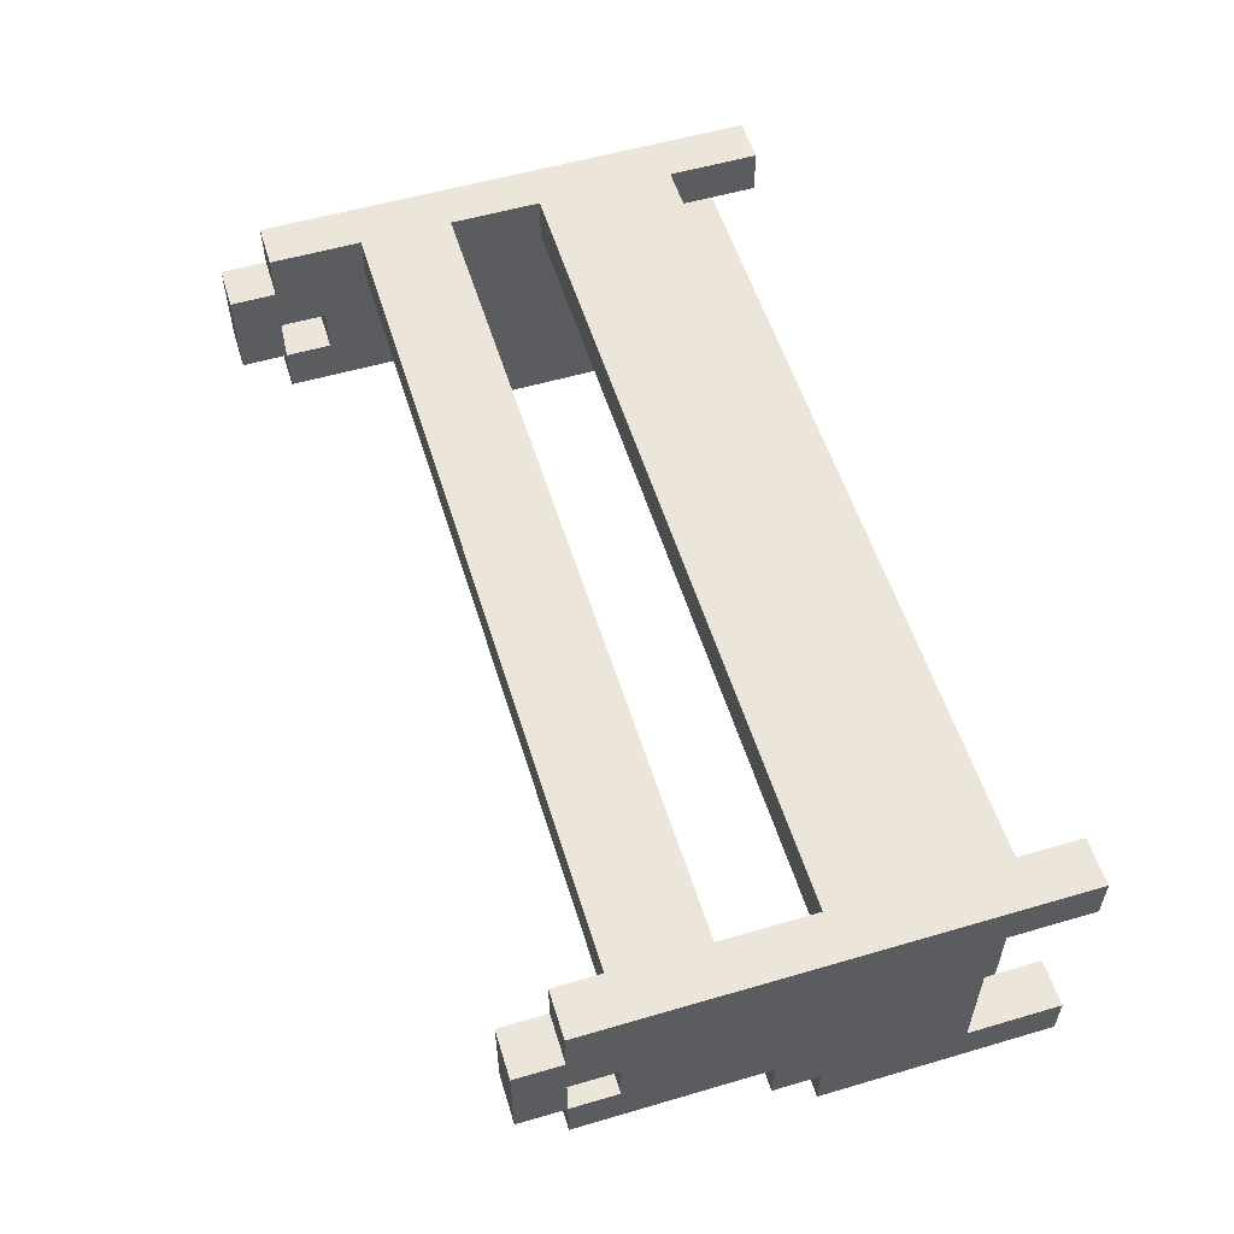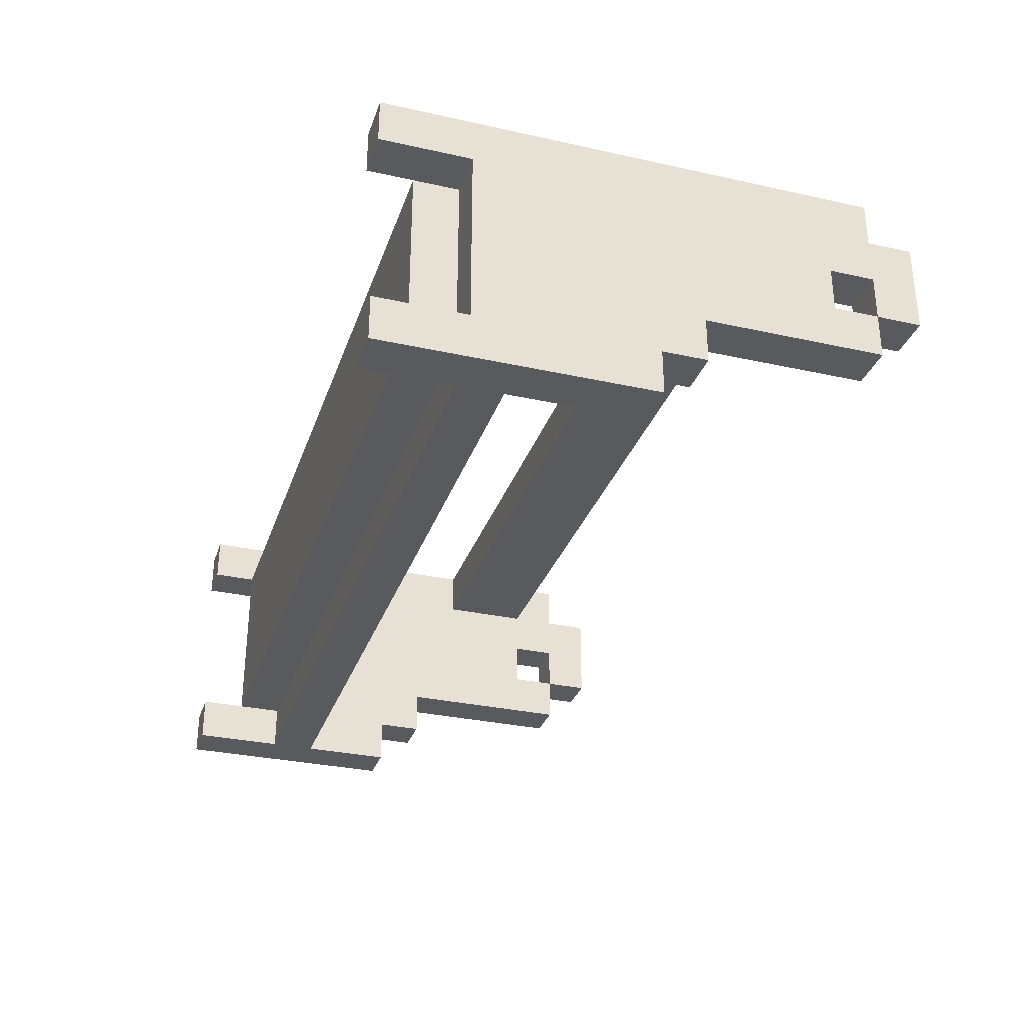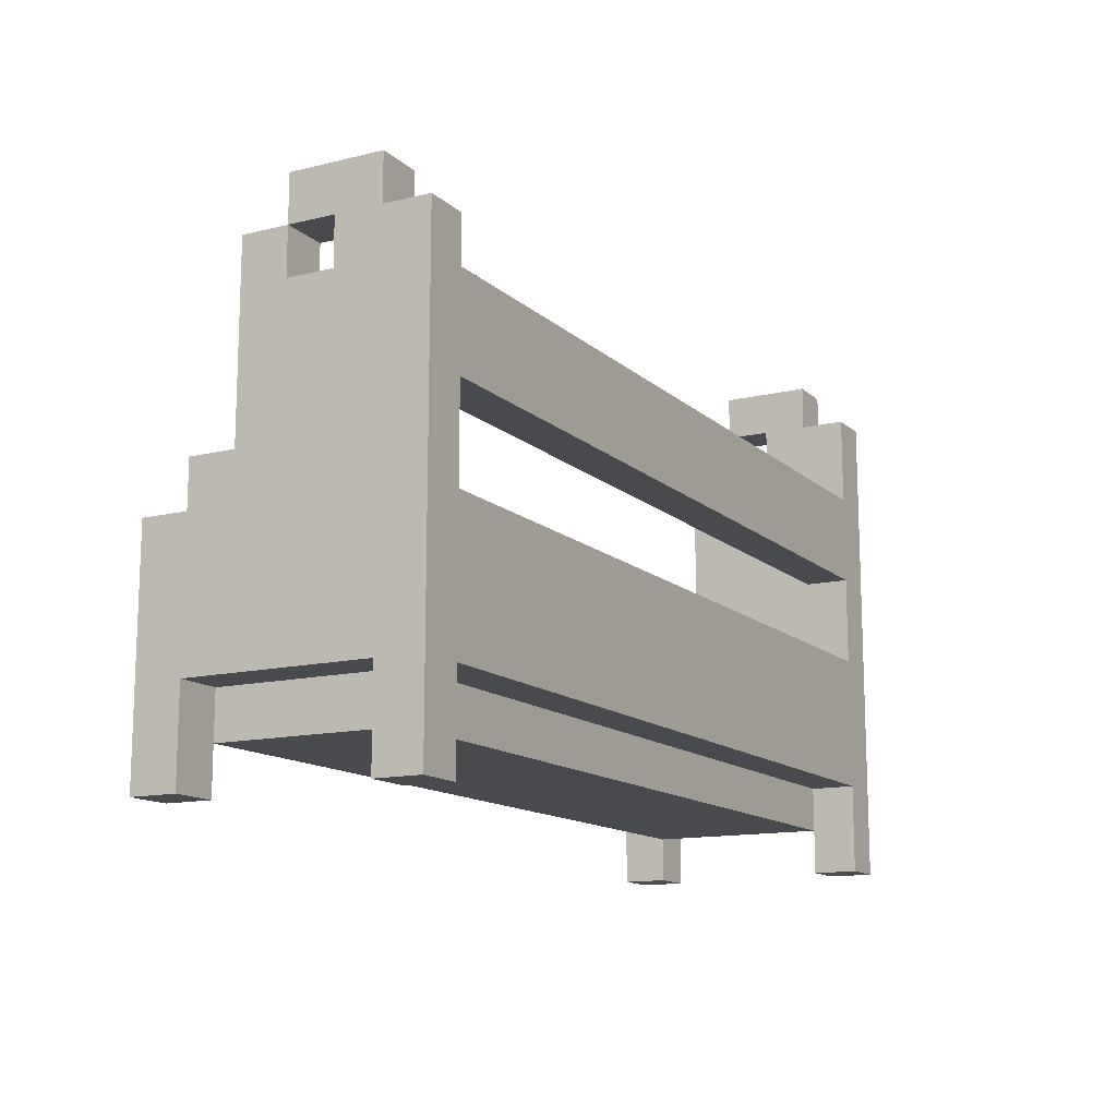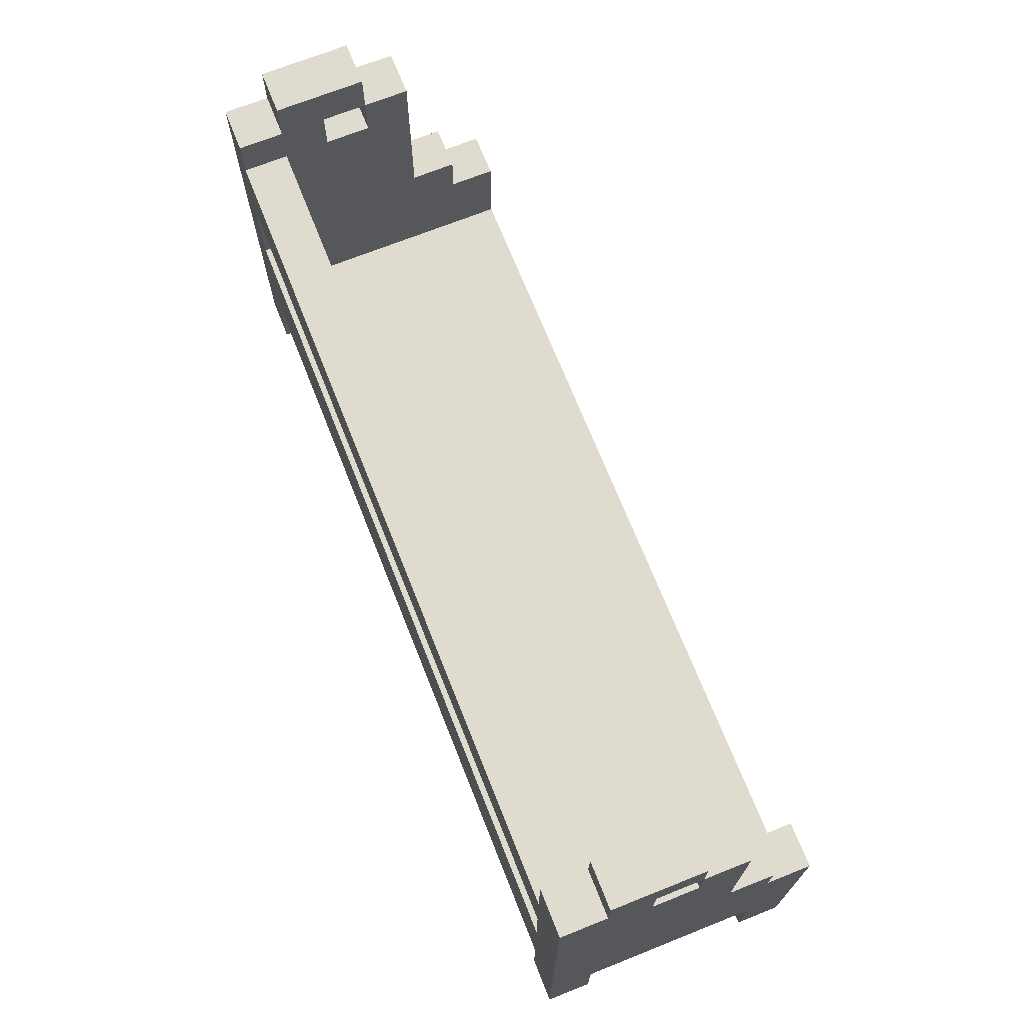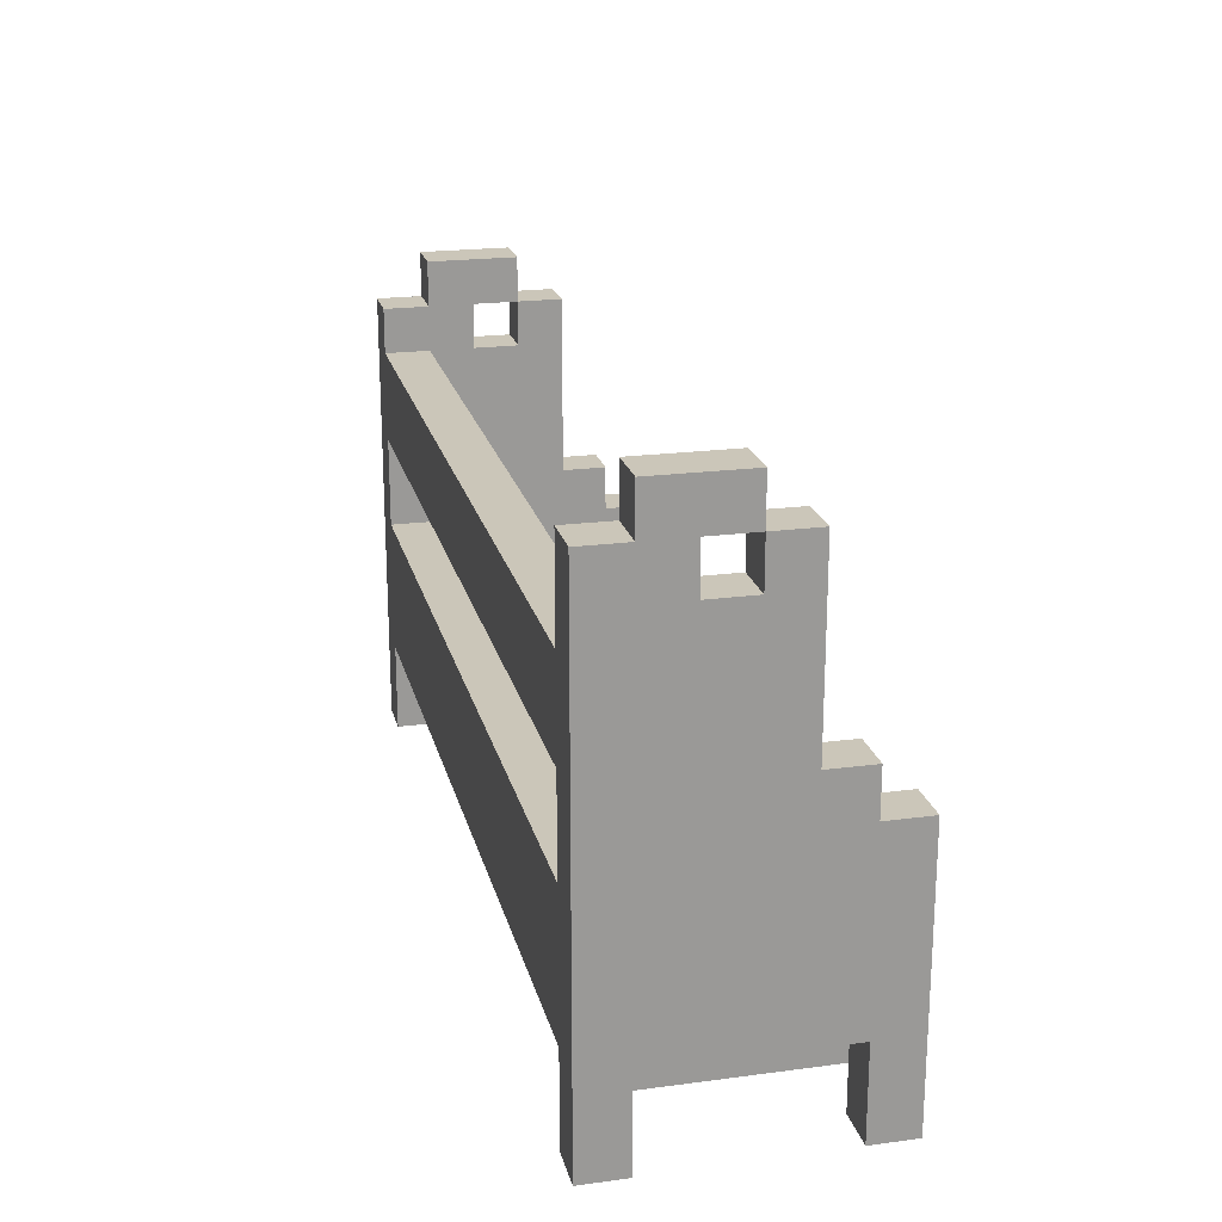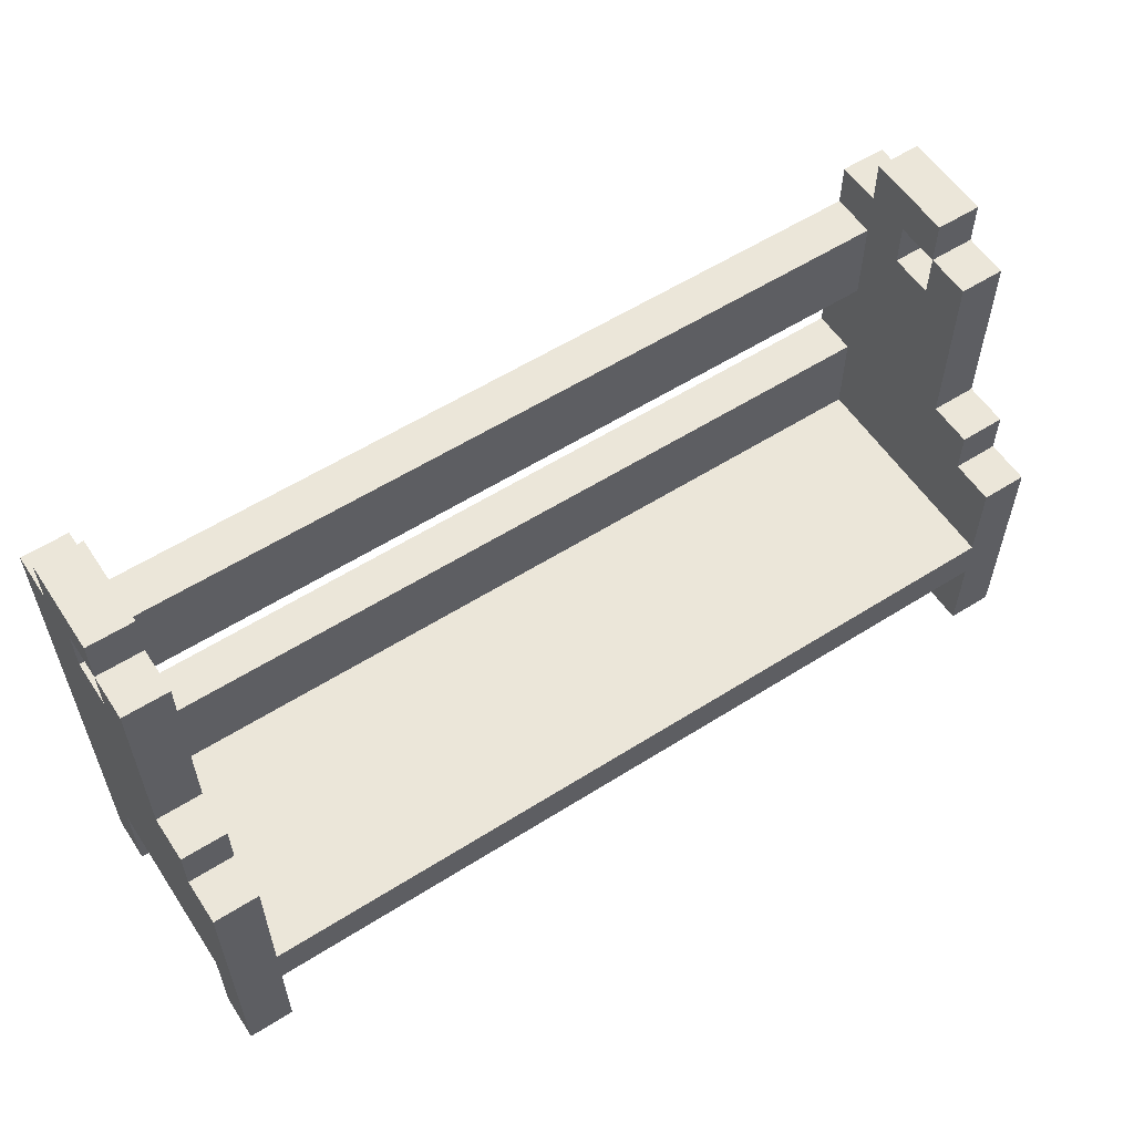
<metadata>
{"format":"obj","ext":"obj","renderer":"f3d","projection":"perspective","resolution":1024,"background":"white","views":[{"elev":55.6,"azim":-107.1,"up":"+Z"},{"elev":-31.1,"azim":72.5,"up":"+Z"},{"elev":-13.4,"azim":-61.3,"up":"+Y"},{"elev":70.4,"azim":68.3,"up":"+Y"},{"elev":21.0,"azim":76.7,"up":"+Y"},{"elev":57.5,"azim":146.7,"up":"+Y"}]}
</metadata>
<code>
o ch_bench2
v 5.3 0 1.6
v 5.3 0 1.5
v 5.3 0 1.1
v 5.3 0 1
v 5.3 0.2 1.5
v 5.3 0.2 1.1
v 5.3 0.5 1.2
v 5.3 0.5 1.1
v 5.3 0.5 1
v 5.3 0.6 1.3
v 5.3 0.6 1.2
v 5.3 0.6 1.1
v 5.3 0.9 1.4
v 5.3 0.9 1.3
v 5.3 1 1.6
v 5.3 1 1.5
v 5.3 1 1.4
v 5.3 1 1.3
v 5.3 1 1.2
v 5.3 1.1 1.5
v 5.3 1.1 1.3
v 5.4 0.1 1.5
v 5.4 0.1 1.1
v 5.4 0.2 1.5
v 5.4 0.2 1.1
v 7.2 0 1.6
v 7.2 0 1.5
v 7.2 0 1.1
v 7.2 0 1
v 7.2 0.1 1.5
v 7.2 0.1 1.1
v 7.2 0.2 1.6
v 7.2 0.2 1.5
v 7.2 0.2 1.1
v 7.2 0.2 1
v 7.2 0.3 1.5
v 7.2 0.3 1.1
v 7.2 0.3 1
v 7.2 0.4 1.5
v 7.2 0.5 1.6
v 7.2 0.5 1.5
v 7.2 0.6 1.2
v 7.2 0.6 1.1
v 7.2 0.6 1
v 7.2 0.7 1.6
v 7.2 0.7 1.5
v 7.2 0.7 1.3
v 7.2 0.7 1.2
v 7.2 0.7 1.1
v 7.2 0.8 1.5
v 7.2 0.9 1.6
v 7.2 0.9 1.5
v 7.2 1 1.4
v 7.2 1 1.3
v 7.2 1.1 1.6
v 7.2 1.1 1.5
v 7.2 1.1 1.4
v 7.2 1.1 1.3
v 7.2 1.1 1.2
v 7.2 1.2 1.5
v 7.2 1.2 1.3
v 5.4 0 1.6
v 5.4 0 1.5
v 5.4 0 1.1
v 5.4 0 1
v 5.4 0.1 1.5
v 5.4 0.1 1.1
v 5.4 0.2 1.6
v 5.4 0.2 1.5
v 5.4 0.2 1.1
v 5.4 0.2 1
v 5.4 0.3 1.5
v 5.4 0.3 1.1
v 5.4 0.3 1
v 5.4 0.4 1.5
v 5.4 0.5 1.6
v 5.4 0.5 1.5
v 5.4 0.5 1.2
v 5.4 0.5 1.1
v 5.4 0.5 1
v 5.4 0.6 1.3
v 5.4 0.6 1.2
v 5.4 0.6 1.1
v 5.4 0.7 1.6
v 5.4 0.7 1.5
v 5.4 0.8 1.5
v 5.4 0.9 1.6
v 5.4 0.9 1.5
v 5.4 0.9 1.4
v 5.4 0.9 1.3
v 5.4 1 1.6
v 5.4 1 1.5
v 5.4 1 1.4
v 5.4 1 1.3
v 5.4 1 1.2
v 5.4 1.1 1.5
v 5.4 1.1 1.3
v 7.2 0.1 1.5
v 7.2 0.1 1.1
v 7.2 0.2 1.5
v 7.2 0.2 1.1
v 7.3 0 1.6
v 7.3 0 1.5
v 7.3 0 1.1
v 7.3 0 1
v 7.3 0.2 1.5
v 7.3 0.2 1.1
v 7.3 0.6 1.2
v 7.3 0.6 1.1
v 7.3 0.6 1
v 7.3 0.7 1.3
v 7.3 0.7 1.2
v 7.3 0.7 1.1
v 7.3 1 1.4
v 7.3 1 1.3
v 7.3 1.1 1.6
v 7.3 1.1 1.5
v 7.3 1.1 1.4
v 7.3 1.1 1.3
v 7.3 1.1 1.2
v 7.3 1.2 1.5
v 7.3 1.2 1.3
v 5.3 0 1.6
v 5.3 1 1.6
v 5.4 0 1.6
v 5.4 0.2 1.6
v 5.4 0.4 1.6
v 5.4 0.5 1.6
v 5.4 0.7 1.6
v 5.4 0.8 1.6
v 5.4 0.9 1.6
v 5.4 1 1.6
v 7.2 0 1.6
v 7.2 0.2 1.6
v 7.2 0.4 1.6
v 7.2 0.5 1.6
v 7.2 0.7 1.6
v 7.2 0.8 1.6
v 7.2 0.9 1.6
v 7.2 1.1 1.6
v 7.3 0 1.6
v 7.3 1.1 1.6
v 5.3 1 1.5
v 5.3 1.1 1.5
v 5.4 0.1 1.5
v 5.4 0.2 1.5
v 5.4 1 1.5
v 5.4 1.1 1.5
v 7.2 0.1 1.5
v 7.2 0.2 1.5
v 7.2 1.1 1.5
v 7.2 1.2 1.5
v 7.3 1.1 1.5
v 7.3 1.2 1.5
v 5.3 0.9 1.3
v 5.3 1 1.3
v 5.4 0.9 1.3
v 5.4 1 1.3
v 7.2 1 1.3
v 7.2 1.1 1.3
v 7.3 1 1.3
v 7.3 1.1 1.3
v 5.3 0 1.1
v 5.3 0.2 1.1
v 5.4 0 1.1
v 5.4 0.1 1.1
v 5.4 0.2 1.1
v 7.2 0 1.1
v 7.2 0.1 1.1
v 7.2 0.2 1.1
v 7.3 0 1.1
v 7.3 0.2 1.1
v 5.3 0 1.5
v 5.3 0.2 1.5
v 5.4 0 1.5
v 5.4 0.1 1.5
v 5.4 0.2 1.5
v 5.4 0.3 1.5
v 5.4 0.4 1.5
v 5.4 0.5 1.5
v 5.4 0.7 1.5
v 5.4 0.8 1.5
v 5.4 0.9 1.5
v 7.2 0 1.5
v 7.2 0.1 1.5
v 7.2 0.2 1.5
v 7.2 0.3 1.5
v 7.2 0.4 1.5
v 7.2 0.5 1.5
v 7.2 0.7 1.5
v 7.2 0.8 1.5
v 7.2 0.9 1.5
v 7.3 0 1.5
v 7.3 0.2 1.5
v 5.3 0.9 1.4
v 5.3 1 1.4
v 5.4 0.9 1.4
v 5.4 1 1.4
v 7.2 1 1.4
v 7.2 1.1 1.4
v 7.3 1 1.4
v 7.3 1.1 1.4
v 5.3 1 1.3
v 5.3 1.1 1.3
v 5.4 1 1.3
v 5.4 1.1 1.3
v 7.2 1.1 1.3
v 7.2 1.2 1.3
v 7.3 1.1 1.3
v 7.3 1.2 1.3
v 5.3 0.6 1.2
v 5.3 1 1.2
v 5.4 0.6 1.2
v 5.4 1 1.2
v 7.2 0.7 1.2
v 7.2 1.1 1.2
v 7.3 0.7 1.2
v 7.3 1.1 1.2
v 5.3 0.5 1.1
v 5.3 0.6 1.1
v 5.4 0.1 1.1
v 5.4 0.2 1.1
v 5.4 0.5 1.1
v 5.4 0.6 1.1
v 7.2 0.1 1.1
v 7.2 0.2 1.1
v 7.2 0.6 1.1
v 7.2 0.7 1.1
v 7.3 0.6 1.1
v 7.3 0.7 1.1
v 5.3 0 1
v 5.3 0.5 1
v 5.4 0 1
v 5.4 0.2 1
v 5.4 0.3 1
v 5.4 0.5 1
v 7.2 0 1
v 7.2 0.2 1
v 7.2 0.3 1
v 7.2 0.6 1
v 7.3 0 1
v 7.3 0.6 1
v 5.3 0 1.6
v 5.4 0 1.6
v 7.2 0 1.6
v 7.3 0 1.6
v 5.3 0 1.5
v 5.4 0 1.5
v 7.2 0 1.5
v 7.3 0 1.5
v 5.3 0 1.1
v 5.4 0 1.1
v 7.2 0 1.1
v 7.3 0 1.1
v 5.3 0 1
v 5.4 0 1
v 7.2 0 1
v 7.3 0 1
v 5.4 0.1 1.5
v 7.2 0.1 1.5
v 5.5 0.1 1.4
v 7.1 0.1 1.4
v 5.5 0.1 1.2
v 7.1 0.1 1.2
v 5.4 0.1 1.1
v 7.2 0.1 1.1
v 5.4 0.2 1.6
v 7.2 0.2 1.6
v 5.3 0.2 1.5
v 5.4 0.2 1.5
v 7.2 0.2 1.5
v 7.3 0.2 1.5
v 5.3 0.2 1.1
v 5.4 0.2 1.1
v 7.2 0.2 1.1
v 7.3 0.2 1.1
v 5.4 0.2 1
v 7.2 0.2 1
v 5.4 0.7 1.6
v 7.2 0.7 1.6
v 5.4 0.7 1.5
v 7.2 0.7 1.5
v 5.3 1 1.4
v 5.4 1 1.4
v 5.3 1 1.3
v 5.4 1 1.3
v 7.2 1.1 1.4
v 7.3 1.1 1.4
v 7.2 1.1 1.3
v 7.3 1.1 1.3
v 5.4 0.3 1.5
v 7.2 0.3 1.5
v 5.4 0.3 1.1
v 7.2 0.3 1.1
v 5.4 0.3 1
v 7.2 0.3 1
v 5.4 0.5 1.6
v 7.2 0.5 1.6
v 5.4 0.5 1.5
v 7.2 0.5 1.5
v 5.3 0.5 1.1
v 5.4 0.5 1.1
v 5.3 0.5 1
v 5.4 0.5 1
v 5.3 0.6 1.2
v 5.4 0.6 1.2
v 5.3 0.6 1.1
v 5.4 0.6 1.1
v 7.2 0.6 1.1
v 7.3 0.6 1.1
v 7.2 0.6 1
v 7.3 0.6 1
v 7.2 0.7 1.2
v 7.3 0.7 1.2
v 7.2 0.7 1.1
v 7.3 0.7 1.1
v 5.4 0.9 1.6
v 7.2 0.9 1.6
v 5.4 0.9 1.5
v 7.2 0.9 1.5
v 5.3 0.9 1.4
v 5.4 0.9 1.4
v 5.3 0.9 1.3
v 5.4 0.9 1.3
v 5.3 1 1.6
v 5.4 1 1.6
v 5.3 1 1.5
v 5.4 1 1.5
v 7.2 1 1.4
v 7.3 1 1.4
v 5.3 1 1.3
v 5.4 1 1.3
v 7.2 1 1.3
v 7.3 1 1.3
v 5.3 1 1.2
v 5.4 1 1.2
v 7.2 1.1 1.6
v 7.3 1.1 1.6
v 5.3 1.1 1.5
v 5.4 1.1 1.5
v 7.2 1.1 1.5
v 7.3 1.1 1.5
v 5.3 1.1 1.3
v 5.4 1.1 1.3
v 7.2 1.1 1.3
v 7.3 1.1 1.3
v 7.2 1.1 1.2
v 7.3 1.1 1.2
v 7.2 1.2 1.5
v 7.3 1.2 1.5
v 7.2 1.2 1.3
v 7.3 1.2 1.3
f 5 2 1
f 6 4 3
f 7 6 5
f 8 4 6
f 8 6 7
f 9 4 8
f 10 7 5
f 11 8 7
f 11 7 10
f 12 8 11
f 13 10 5
f 14 11 10
f 14 10 13
f 15 5 1
f 16 13 5
f 16 5 15
f 17 13 16
f 18 11 14
f 19 11 18
f 20 17 16
f 20 18 17
f 21 18 20
f 24 23 22
f 25 23 24
f 30 27 26
f 31 29 28
f 32 30 26
f 33 30 32
f 34 29 31
f 35 29 34
f 39 37 36
f 41 37 39
f 42 37 41
f 43 38 37
f 43 37 42
f 44 38 43
f 45 41 40
f 46 42 41
f 46 41 45
f 47 42 46
f 48 43 42
f 48 42 47
f 49 43 48
f 50 47 46
f 52 47 50
f 53 47 52
f 54 48 47
f 54 47 53
f 55 52 51
f 56 53 52
f 56 52 55
f 57 53 56
f 58 48 54
f 59 48 58
f 60 57 56
f 60 58 57
f 61 58 60
f 62 63 66
f 64 65 67
f 62 66 68
f 68 66 69
f 67 65 70
f 70 65 71
f 72 73 75
f 75 73 77
f 77 73 78
f 73 74 79
f 78 73 79
f 79 74 80
f 77 78 81
f 78 79 82
f 81 78 82
f 82 79 83
f 76 77 84
f 77 81 85
f 84 77 85
f 85 81 86
f 86 81 88
f 88 81 89
f 81 82 90
f 89 81 90
f 87 88 91
f 88 89 92
f 91 88 92
f 92 89 93
f 90 82 94
f 94 82 95
f 92 93 96
f 93 94 96
f 96 94 97
f 98 99 100
f 100 99 101
f 102 103 106
f 104 105 107
f 106 107 108
f 107 105 109
f 108 107 109
f 109 105 110
f 106 108 111
f 108 109 112
f 111 108 112
f 112 109 113
f 106 111 114
f 111 112 115
f 114 111 115
f 102 106 116
f 106 114 117
f 116 106 117
f 117 114 118
f 115 112 119
f 119 112 120
f 117 118 121
f 118 119 121
f 121 119 122
f 125 124 123
f 126 124 125
f 127 124 126
f 128 124 127
f 129 124 128
f 130 124 129
f 131 124 130
f 132 124 131
f 134 127 126
f 135 128 127
f 135 127 134
f 136 128 135
f 137 130 129
f 138 131 130
f 138 130 137
f 139 131 138
f 141 139 138
f 141 140 139
f 141 138 137
f 141 136 135
f 141 135 134
f 141 134 133
f 141 137 136
f 142 140 141
f 147 144 143
f 148 144 147
f 149 146 145
f 150 146 149
f 153 152 151
f 154 152 153
f 157 156 155
f 158 156 157
f 161 160 159
f 162 160 161
f 165 164 163
f 166 164 165
f 167 164 166
f 171 169 168
f 171 170 169
f 172 170 171
f 173 174 175
f 175 174 176
f 176 174 177
f 178 179 187
f 179 180 188
f 187 179 188
f 188 180 189
f 181 182 190
f 182 183 191
f 190 182 191
f 191 183 192
f 185 186 193
f 184 185 193
f 193 186 194
f 195 196 197
f 197 196 198
f 199 200 201
f 201 200 202
f 203 204 205
f 205 204 206
f 207 208 209
f 209 208 210
f 211 212 213
f 213 212 214
f 215 216 217
f 217 216 218
f 219 220 223
f 223 220 224
f 221 222 225
f 225 222 226
f 227 228 229
f 229 228 230
f 231 232 233
f 233 232 234
f 234 232 235
f 235 232 236
f 234 235 238
f 238 235 239
f 238 239 241
f 239 240 241
f 237 238 241
f 241 240 242
f 247 244 243
f 248 244 247
f 249 246 245
f 250 246 249
f 255 252 251
f 256 252 255
f 257 254 253
f 258 254 257
f 261 260 259
f 262 260 261
f 263 261 259
f 263 262 261
f 264 260 262
f 264 262 263
f 265 263 259
f 265 264 263
f 266 260 264
f 266 264 265
f 270 268 267
f 271 268 270
f 273 270 269
f 274 270 273
f 275 272 271
f 276 272 275
f 277 275 274
f 278 275 277
f 281 280 279
f 282 280 281
f 285 284 283
f 286 284 285
f 289 288 287
f 290 288 289
f 291 292 293
f 293 292 294
f 293 294 295
f 295 294 296
f 297 298 299
f 299 298 300
f 301 302 303
f 303 302 304
f 305 306 307
f 307 306 308
f 309 310 311
f 311 310 312
f 313 314 315
f 315 314 316
f 317 318 319
f 319 318 320
f 321 322 323
f 323 322 324
f 325 326 327
f 327 326 328
f 329 330 333
f 333 330 334
f 331 332 335
f 335 332 336
f 337 338 341
f 341 338 342
f 339 340 343
f 343 340 344
f 345 346 347
f 347 346 348
f 349 350 351
f 351 350 352

</code>
